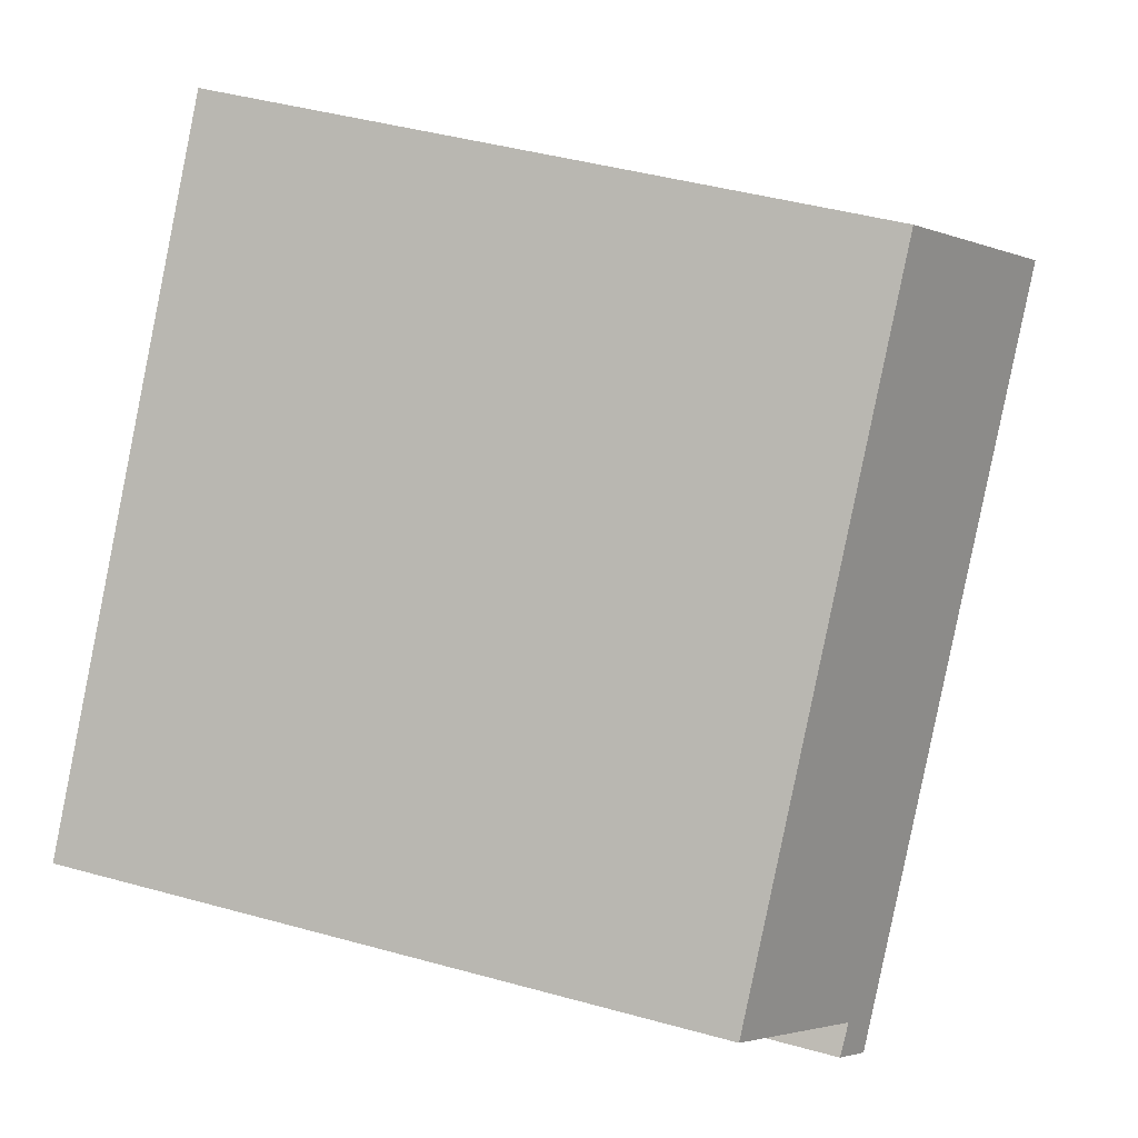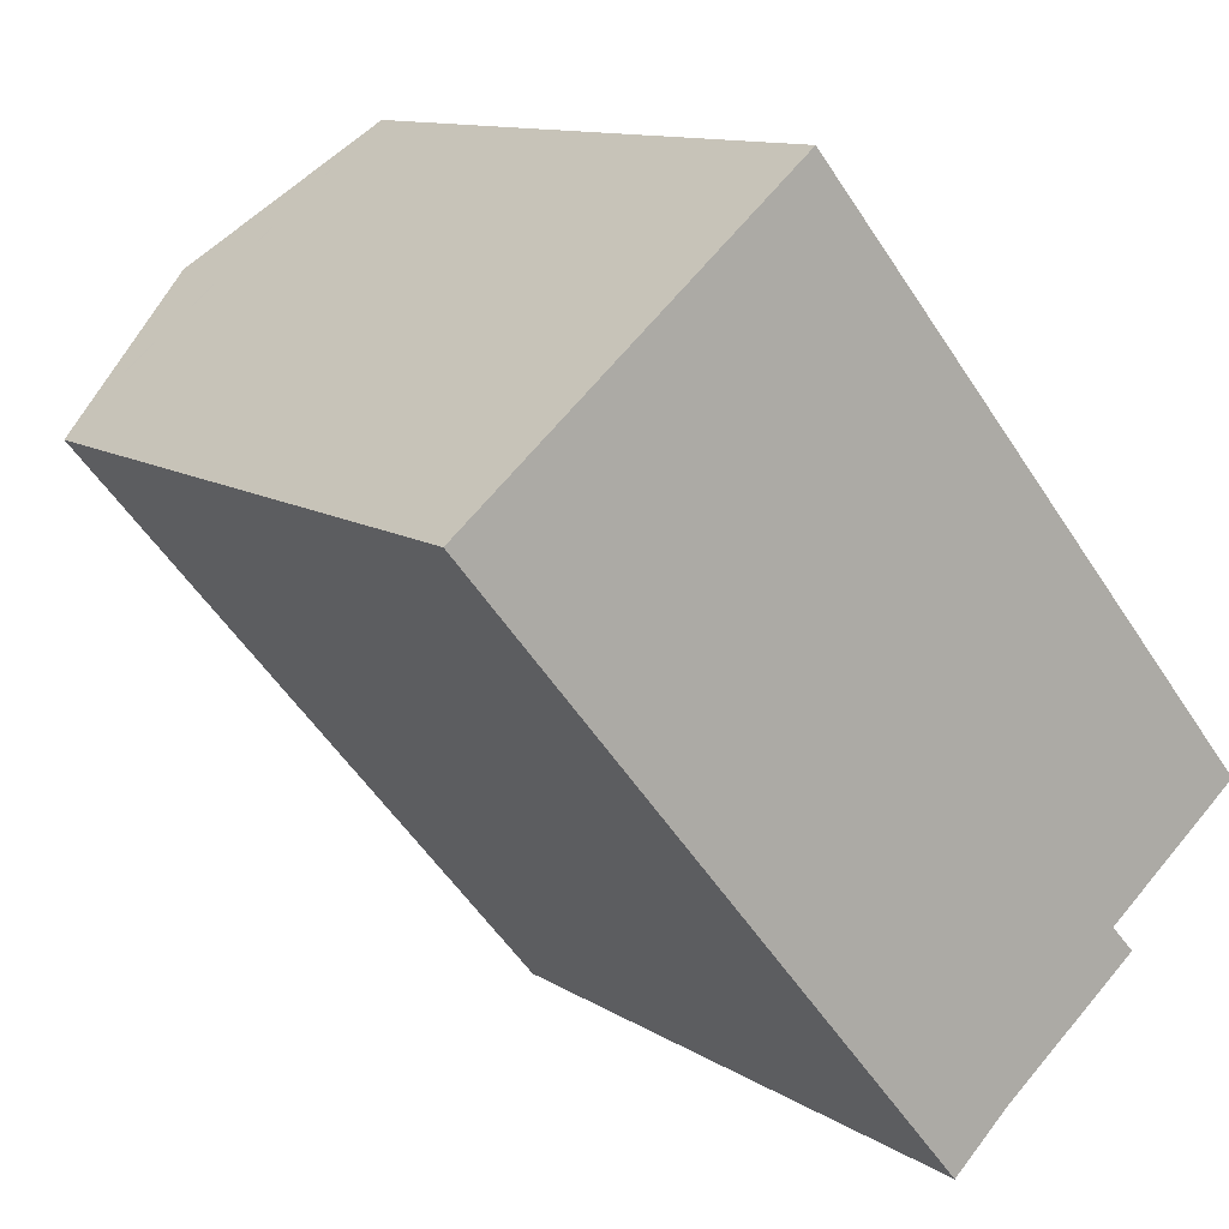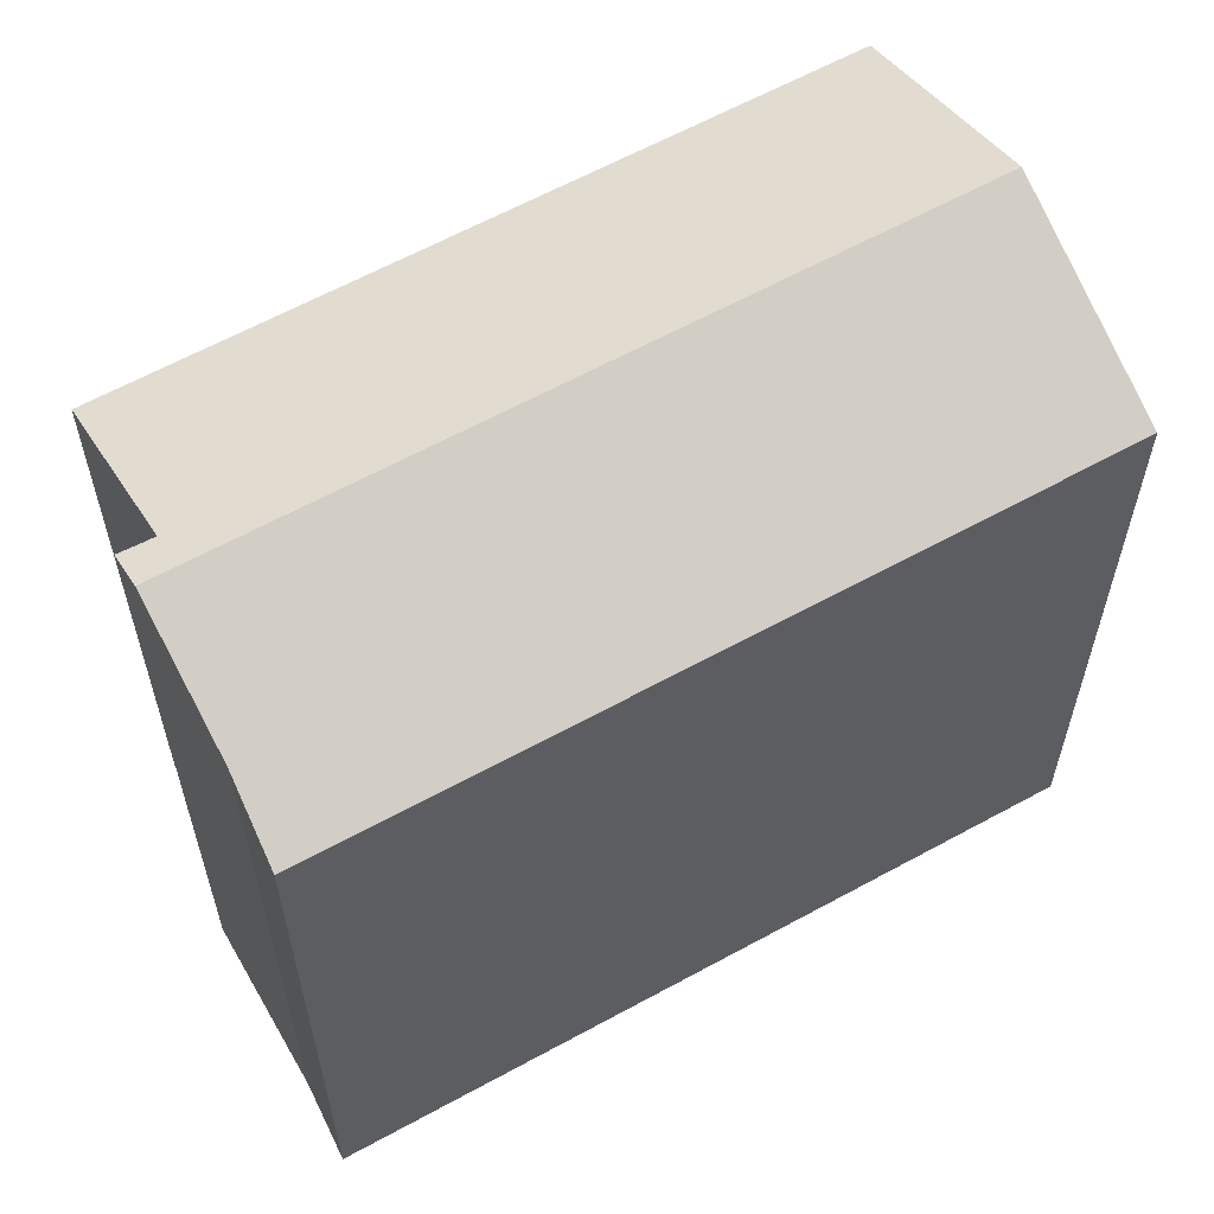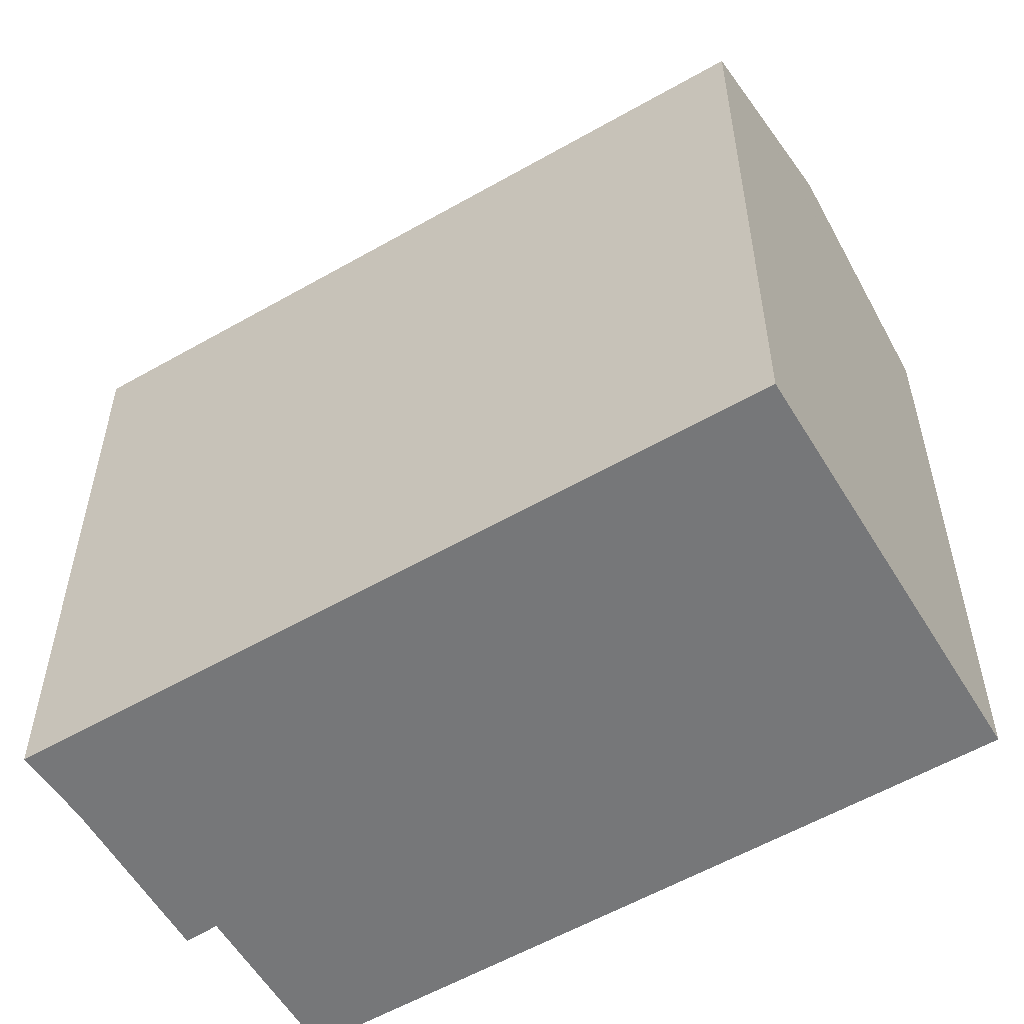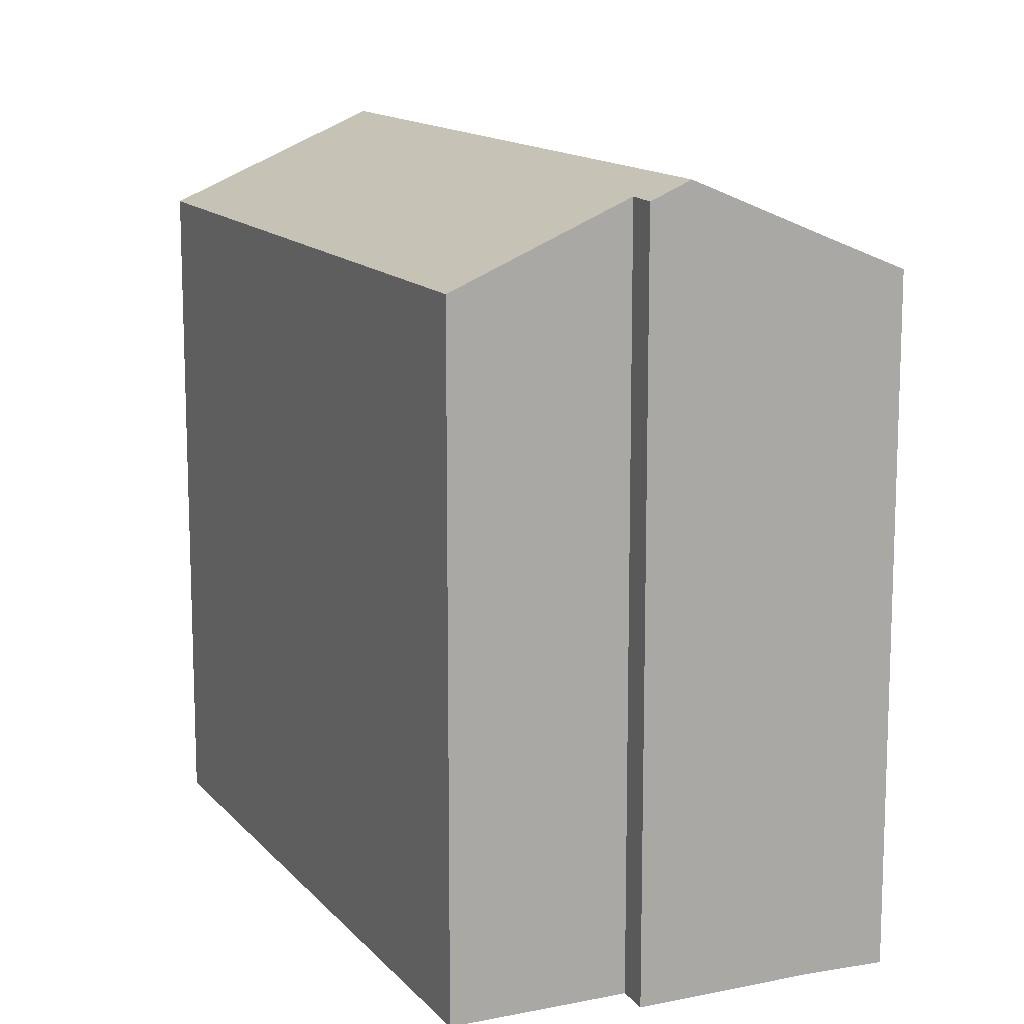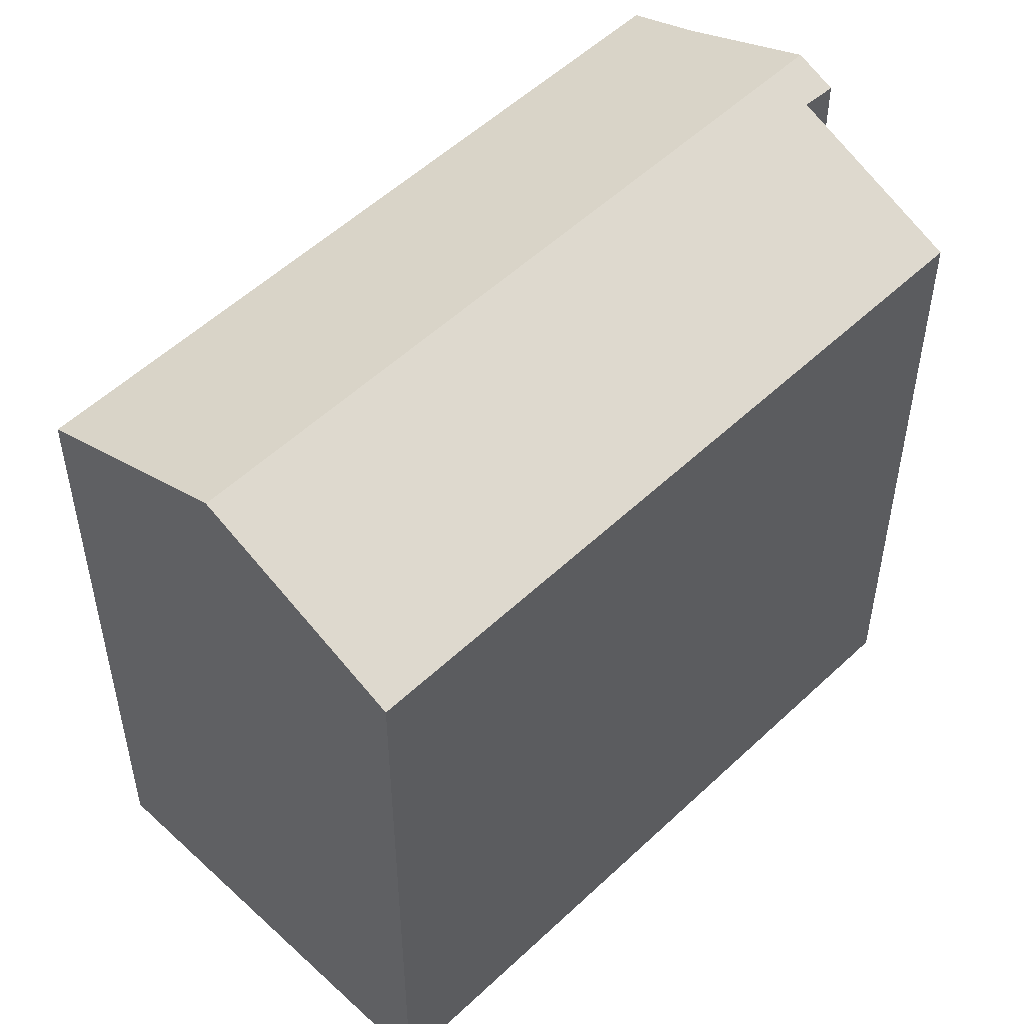
<metadata>
{"format":"obj","ext":"obj","renderer":"f3d","projection":"perspective","resolution":1024,"background":"white","views":[{"elev":44.0,"azim":108.0,"up":"+Z"},{"elev":11.3,"azim":-33.8,"up":"+Z"},{"elev":62.3,"azim":-159.0,"up":"+Y"},{"elev":-57.1,"azim":-99.1,"up":"+Y"},{"elev":13.4,"azim":115.4,"up":"+Y"},{"elev":53.2,"azim":4.8,"up":"+Y"}]}
</metadata>
<code>
v  19.42 22.38 -13.28
v  19.66 21.9 -11.77
v  20.35 21.88 -12.52
v  4.896 22.38 4.099
v  9.783 19.72 8.19
v  23.03 20.07 -8.973
v  23.7 19.71 -8.42
v  0 19.72 1.207e-15
v  16.27 20.68 -15.85
v  14.57 19.72 -17.44
v  0.79 20.15 0.661
v  20.35 7.665e-16 -12.52
v  16.27 9.703e-16 -15.85
v  19.42 8.13e-16 -13.28
v  14.57 1.068e-15 -17.44
v  19.66 7.206e-16 -11.77
v  23.7 5.156e-16 -8.42
v  23.03 5.494e-16 -8.973
v  0 0 0
v  0.725 20.11 0.607
v  0.725 -3.717e-17 0.607
v  4.896 -2.51e-16 4.099
v  9.783 -5.015e-16 8.19
v  0.79 -4.047e-17 0.661
g defaultobject
f 1 2 3
f 2 1 4
f 2 4 5
f 6 5 7
f 5 6 2
f 8 9 10
f 9 8 1
f 1 8 11
f 1 11 4
f 3 9 1
f 9 3 12
f 9 12 13
f 13 12 14
f 13 10 9
f 10 13 15
f 6 16 2
f 16 6 7
f 16 7 17
f 16 17 18
f 15 8 10
f 8 15 19
f 11 5 4
f 5 11 20
f 5 20 8
f 5 8 19
f 5 19 21
f 5 21 22
f 5 22 23
f 22 21 24
f 23 7 5
f 7 23 17
f 16 3 2
f 3 16 12
f 23 18 17
f 18 23 22
f 18 22 16
f 16 14 12
f 14 16 22
f 14 22 24
f 14 24 13
f 13 24 15
f 15 24 21
f 15 21 19

</code>
